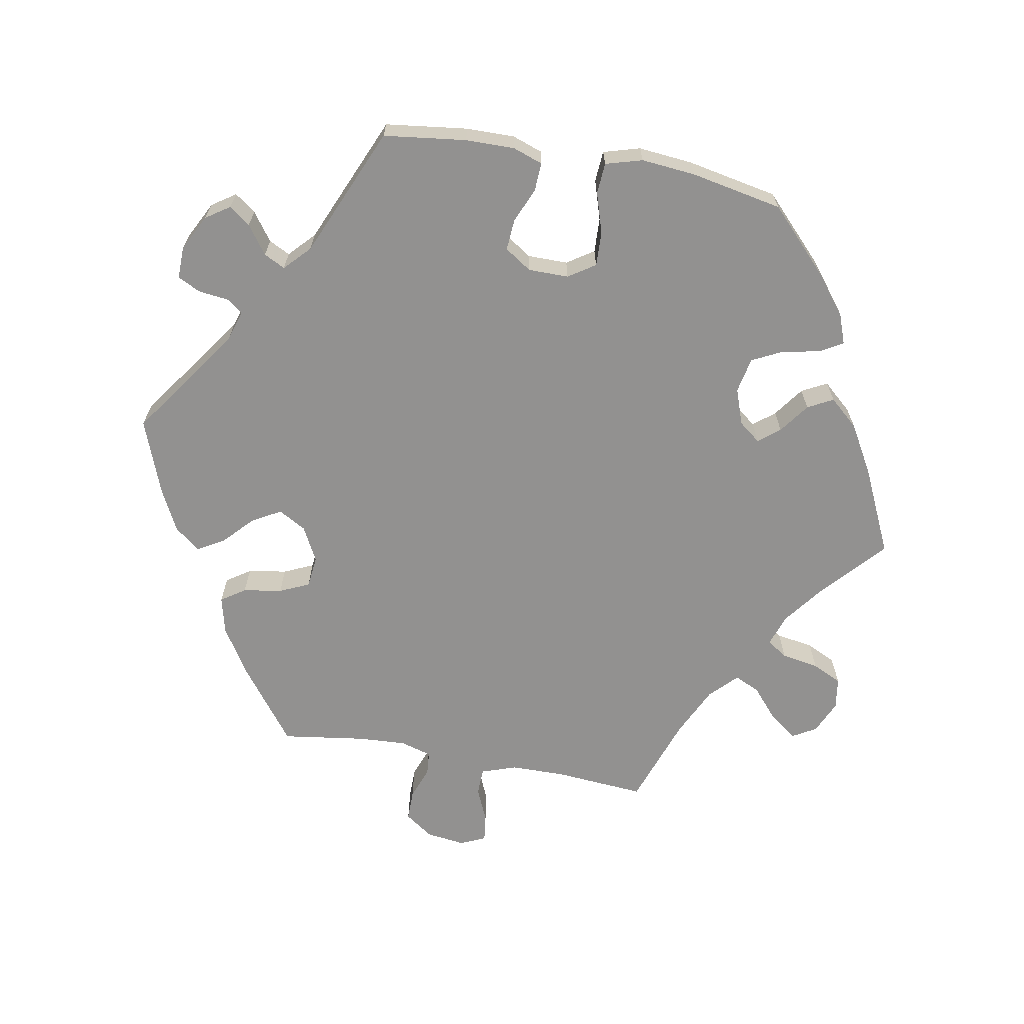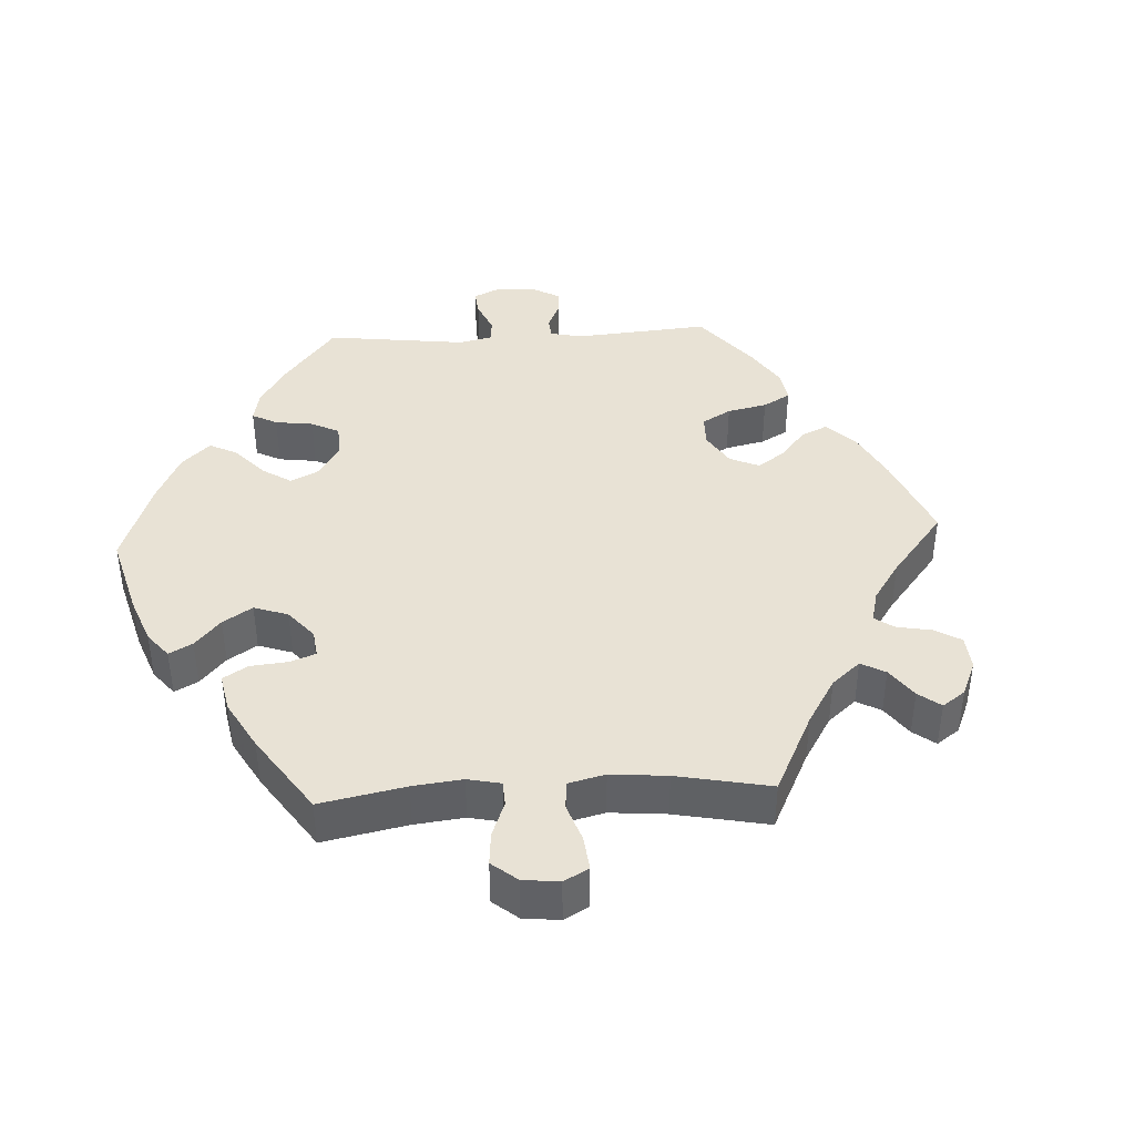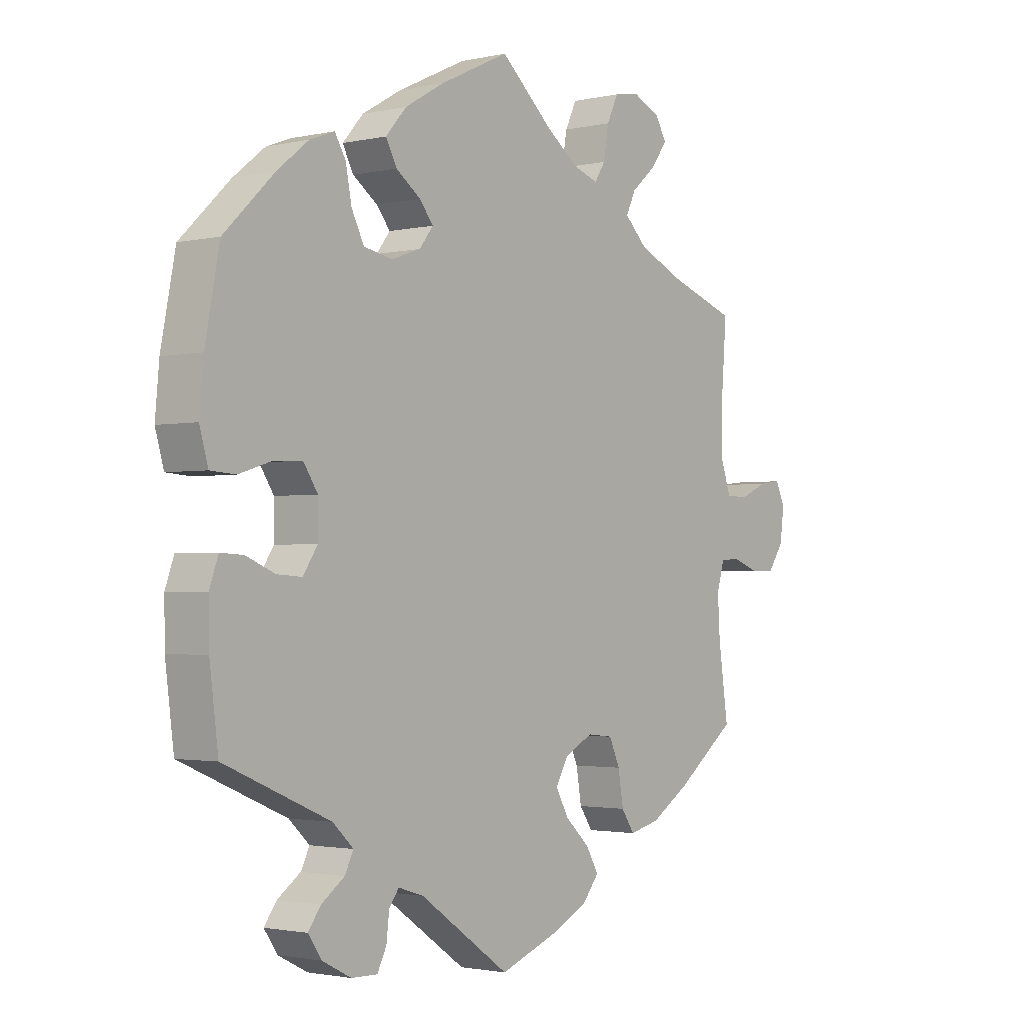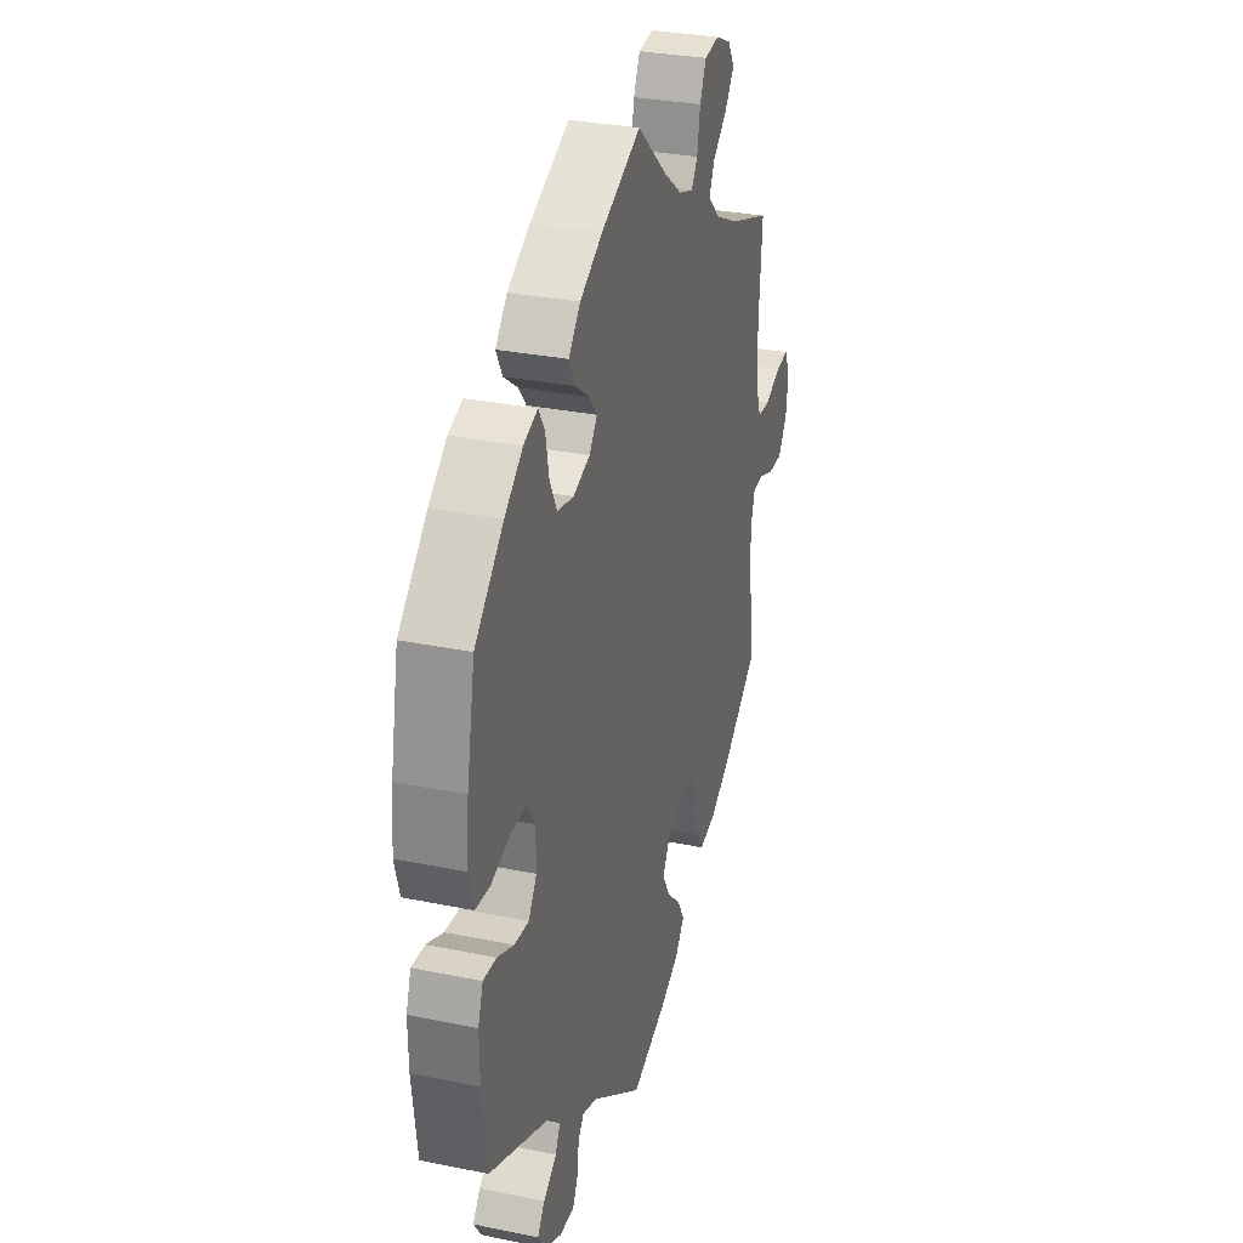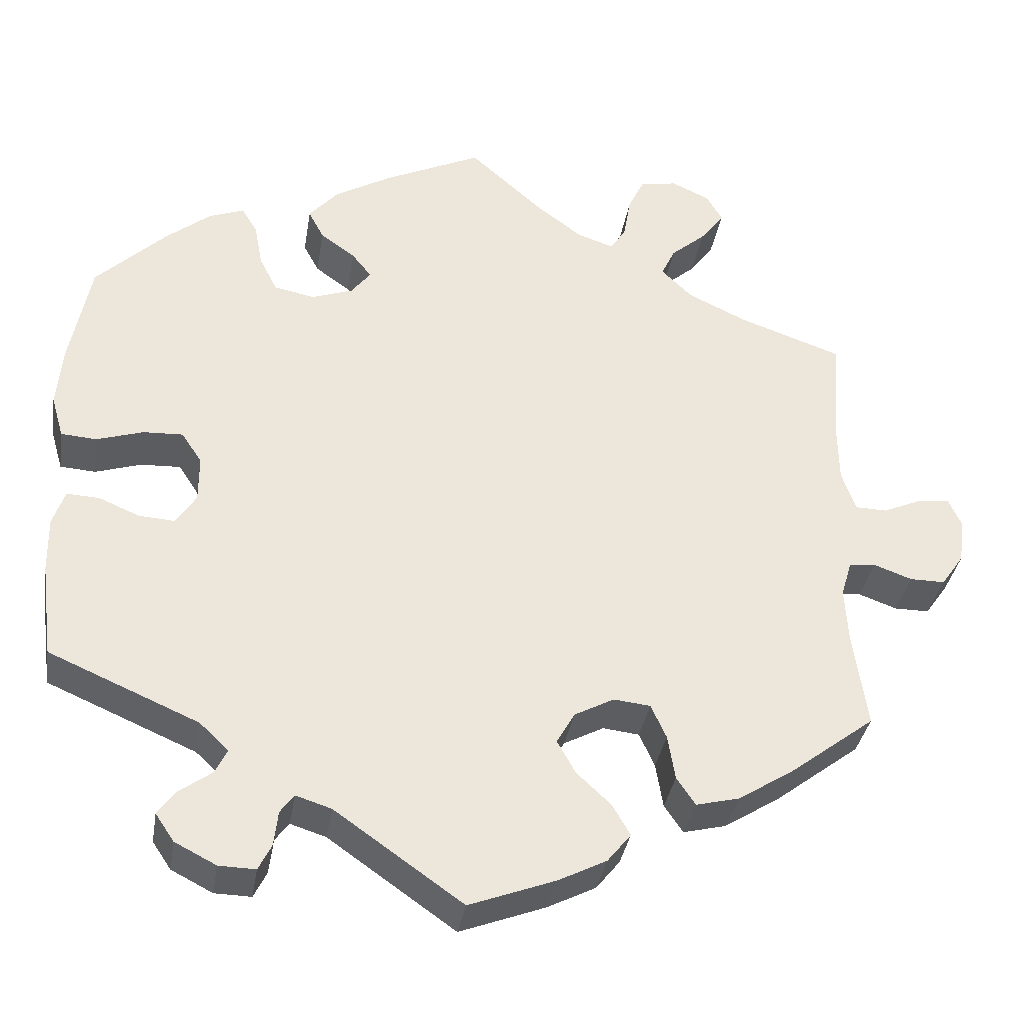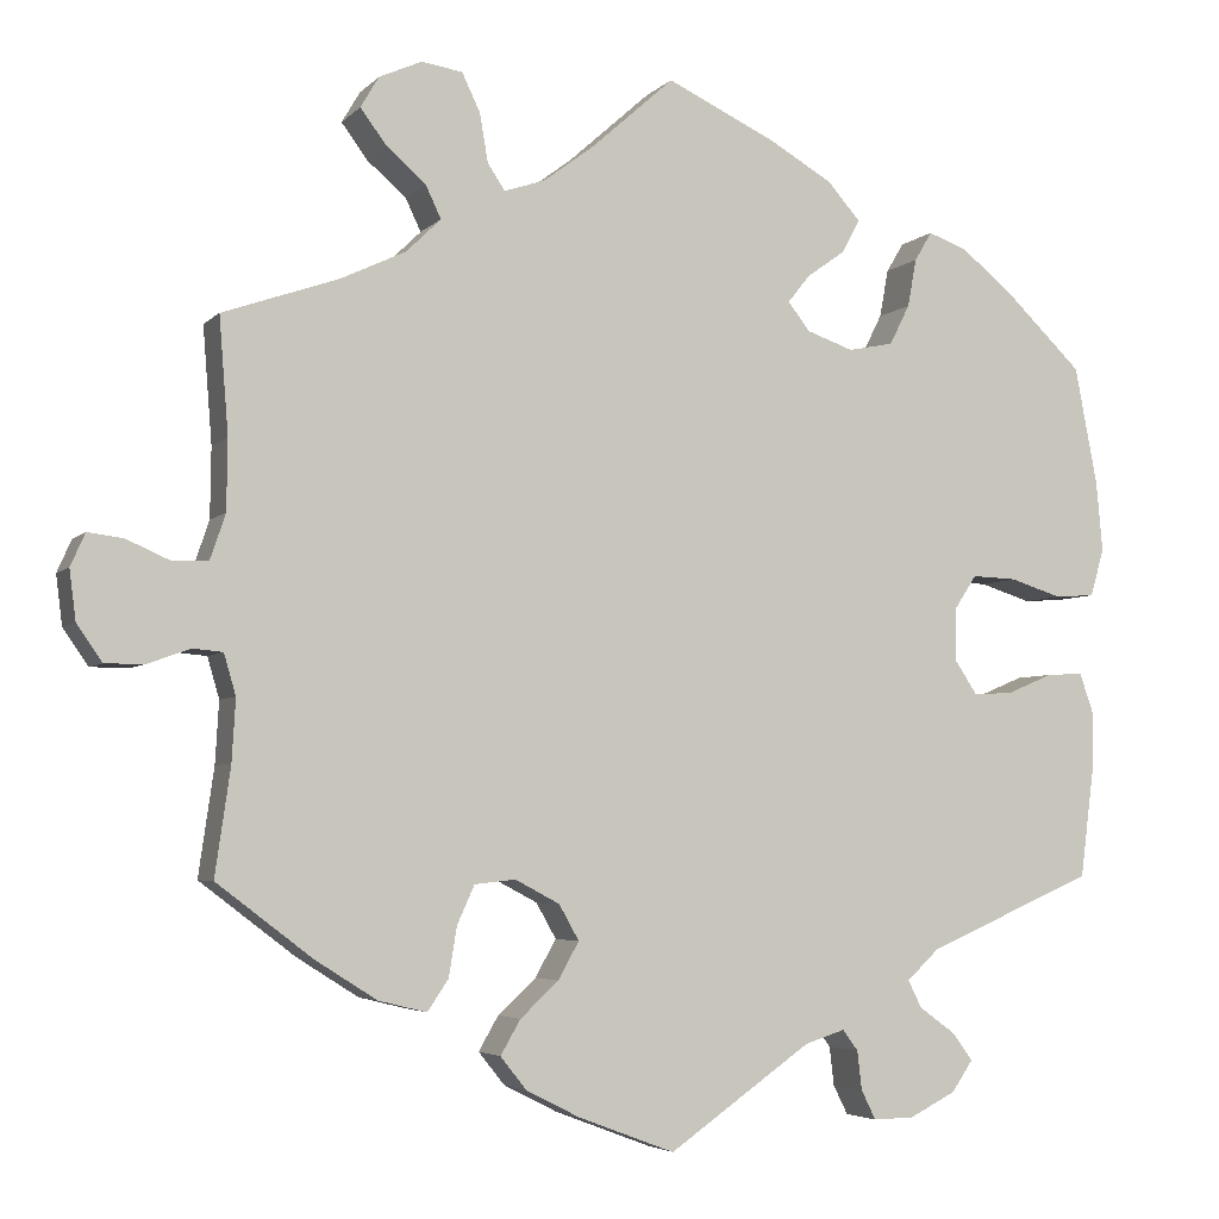
<metadata>
{"format":"obj","ext":"obj","renderer":"f3d","projection":"perspective","resolution":1024,"background":"white","views":[{"elev":-66.1,"azim":-100.4,"up":"+Y"},{"elev":40.8,"azim":27.0,"up":"+Y"},{"elev":-1.9,"azim":-51.4,"up":"+Z"},{"elev":30.3,"azim":-73.4,"up":"+Z"},{"elev":-35.2,"azim":-9.2,"up":"+Z"},{"elev":-4.4,"azim":158.6,"up":"+Z"}]}
</metadata>
<code>
v 0.091 0.07 0.497
v 0.147 0.07 0.455
v 0.192 0.07 0.44
v 0.211 0.07 0.469
v 0.22 0.07 0.522
v 0.24 0.07 0.564
v 0.285 0.07 0.571
v 0.332 0.07 0.55
v 0.352 0.07 0.516
v 0.323 0.07 0.477
v 0.28 0.07 0.44
v 0.263 0.07 0.404
v 0.301 0.07 0.367
v 0.373 0.07 0.333
v 0.5 0.07 0.289
v 0.49 0.07 0.161
v 0.491 0.07 0.084
v 0.508 0.07 0.034
v 0.547 0.07 0.033
v 0.595 0.07 0.054
v 0.634 0.07 0.059
v 0.65 0.07 0.023
v 0.643 0.07 -0.032
v 0.615 0.07 -0.072
v 0.572 0.07 -0.072
v 0.525 0.07 -0.055
v 0.492 0.07 -0.058
v 0.479 0.07 -0.103
v 0.483 0.07 -0.171
v 0.5 0.07 -0.289
v 0.395 0.07 -0.369
v 0.327 0.07 -0.412
v 0.274 0.07 -0.425
v 0.251 0.07 -0.391
v 0.242 0.07 -0.336
v 0.223 0.07 -0.294
v 0.178 0.07 -0.289
v 0.129 0.07 -0.315
v 0.107 0.07 -0.354
v 0.13 0.07 -0.395
v 0.172 0.07 -0.434
v 0.194 0.07 -0.472
v 0.165 0.07 -0.508
v 0.106 0.07 -0.538
v 0 0.07 -0.578
v -0.157 0.07 -0.468
v -0.201 0.07 -0.454
v -0.218 0.07 -0.477
v -0.223 0.07 -0.52
v -0.239 0.07 -0.552
v -0.284 0.07 -0.551
v -0.335 0.07 -0.525
v -0.358 0.07 -0.491
v -0.336 0.07 -0.461
v -0.296 0.07 -0.432
v -0.281 0.07 -0.402
v -0.317 0.07 -0.368
v -0.501 0.07 -0.289
v -0.516 0.07 -0.172
v -0.517 0.07 -0.103
v -0.502 0.07 -0.06
v -0.462 0.07 -0.062
v -0.412 0.07 -0.083
v -0.368 0.07 -0.086
v -0.343 0.07 -0.048
v -0.343 0.07 0.009
v -0.368 0.07 0.047
v -0.417 0.07 0.045
v -0.474 0.07 0.027
v -0.518 0.07 0.03
v -0.533 0.07 0.082
v -0.526 0.07 0.159
v -0.501 0.07 0.289
v -0.414 0.07 0.373
v -0.359 0.07 0.417
v -0.316 0.07 0.433
v -0.297 0.07 0.401
v -0.287 0.07 0.348
v -0.265 0.07 0.304
v -0.215 0.07 0.294
v -0.164 0.07 0.312
v -0.14 0.07 0.343
v -0.164 0.07 0.373
v -0.207 0.07 0.404
v -0.226 0.07 0.44
v -0.19 0.07 0.481
v -0.121 0.07 0.521
v 0 0.07 0.578
v 0.091 0 0.497
v 0.147 0 0.455
v 0.192 0 0.44
v 0.211 0 0.469
v 0.22 0 0.522
v 0.24 0 0.564
v 0.285 0 0.571
v 0.332 0 0.55
v 0.352 0 0.516
v 0.323 0 0.477
v 0.28 0 0.44
v 0.263 0 0.404
v 0.301 0 0.367
v 0.373 0 0.333
v 0.5 0 0.289
v 0.49 0 0.161
v 0.491 0 0.084
v 0.508 0 0.034
v 0.547 0 0.033
v 0.595 0 0.054
v 0.634 0 0.059
v 0.65 0 0.023
v 0.643 0 -0.032
v 0.615 0 -0.072
v 0.572 0 -0.072
v 0.525 0 -0.055
v 0.492 0 -0.058
v 0.479 0 -0.103
v 0.483 0 -0.171
v 0.5 0 -0.289
v 0.395 0 -0.369
v 0.327 0 -0.412
v 0.274 0 -0.425
v 0.251 0 -0.391
v 0.242 0 -0.336
v 0.223 0 -0.294
v 0.178 0 -0.289
v 0.129 0 -0.315
v 0.107 0 -0.354
v 0.13 0 -0.395
v 0.172 0 -0.434
v 0.194 0 -0.472
v 0.165 0 -0.508
v 0.106 0 -0.538
v 0 0 -0.578
v -0.157 0 -0.468
v -0.201 0 -0.454
v -0.218 0 -0.477
v -0.223 0 -0.52
v -0.239 0 -0.552
v -0.284 0 -0.551
v -0.335 0 -0.525
v -0.358 0 -0.491
v -0.336 0 -0.461
v -0.296 0 -0.432
v -0.281 0 -0.402
v -0.317 0 -0.368
v -0.501 0 -0.289
v -0.516 0 -0.172
v -0.517 0 -0.103
v -0.502 0 -0.06
v -0.462 0 -0.062
v -0.412 0 -0.083
v -0.368 0 -0.086
v -0.343 0 -0.048
v -0.343 0 0.009
v -0.368 0 0.047
v -0.417 0 0.045
v -0.474 0 0.027
v -0.518 0 0.03
v -0.533 0 0.082
v -0.526 0 0.159
v -0.501 0 0.289
v -0.414 0 0.373
v -0.359 0 0.417
v -0.316 0 0.433
v -0.297 0 0.401
v -0.287 0 0.348
v -0.265 0 0.304
v -0.215 0 0.294
v -0.164 0 0.312
v -0.14 0 0.343
v -0.164 0 0.373
v -0.207 0 0.404
v -0.226 0 0.44
v -0.19 0 0.481
v -0.121 0 0.521
v 0 0 0.578
f 87 88 1
f 86 87 1 2
f 83 84 85 86
f 82 83 86 2
f 81 82 2 3
f 75 76 77 78
f 75 78 79
f 74 75 79
f 73 74 79
f 72 73 79 80
f 68 69 70 71
f 67 68 71 72
f 60 61 62 63
f 60 63 64
f 57 58 59 60
f 56 57 60 64
f 52 53 54 55
f 52 55 56
f 51 52 56
f 48 49 50 51
f 47 48 51 56
f 46 47 56 64
f 40 41 42 43
f 39 40 43 44
f 32 33 34 35
f 32 35 36
f 29 30 31 32
f 28 29 32 36
f 27 28 36 37
f 23 24 25 26
f 23 26 27
f 22 23 27
f 19 20 21 22
f 18 19 22 27
f 17 18 27 37
f 14 15 16
f 13 14 16 17
f 12 13 17 37
f 8 9 10 11
f 6 7 8 11
f 4 5 6 11
f 3 4 11 12
f 81 3 12 37
f 67 72 80 81
f 66 67 81 37
f 45 46 64 65
f 39 44 45 65
f 38 39 65 66
f 37 38 66
f 89 176 175
f 90 89 175 174
f 174 173 172 171
f 90 174 171 170
f 91 90 170 169
f 166 165 164 163
f 167 166 163
f 167 163 162
f 167 162 161
f 168 167 161 160
f 159 158 157 156
f 160 159 156 155
f 151 150 149 148
f 152 151 148
f 148 147 146 145
f 152 148 145 144
f 143 142 141 140
f 144 143 140
f 144 140 139
f 139 138 137 136
f 144 139 136 135
f 152 144 135 134
f 131 130 129 128
f 132 131 128 127
f 123 122 121 120
f 124 123 120
f 120 119 118 117
f 124 120 117 116
f 125 124 116 115
f 114 113 112 111
f 115 114 111
f 115 111 110
f 110 109 108 107
f 115 110 107 106
f 125 115 106 105
f 104 103 102
f 105 104 102 101
f 125 105 101 100
f 99 98 97 96
f 99 96 95 94
f 99 94 93 92
f 100 99 92 91
f 125 100 91 169
f 169 168 160 155
f 125 169 155 154
f 153 152 134 133
f 153 133 132 127
f 154 153 127 126
f 154 126 125
f 1 89 90 2
f 2 90 91 3
f 3 91 92 4
f 4 92 93 5
f 5 93 94 6
f 6 94 95 7
f 7 95 96 8
f 8 96 97 9
f 9 97 98 10
f 10 98 99 11
f 11 99 100 12
f 12 100 101 13
f 13 101 102 14
f 14 102 103 15
f 15 103 104 16
f 16 104 105 17
f 17 105 106 18
f 18 106 107 19
f 19 107 108 20
f 20 108 109 21
f 21 109 110 22
f 22 110 111 23
f 23 111 112 24
f 24 112 113 25
f 25 113 114 26
f 26 114 115 27
f 27 115 116 28
f 28 116 117 29
f 29 117 118 30
f 30 118 119 31
f 31 119 120 32
f 32 120 121 33
f 33 121 122 34
f 34 122 123 35
f 35 123 124 36
f 36 124 125 37
f 37 125 126 38
f 38 126 127 39
f 39 127 128 40
f 40 128 129 41
f 41 129 130 42
f 42 130 131 43
f 43 131 132 44
f 44 132 133 45
f 45 133 134 46
f 46 134 135 47
f 47 135 136 48
f 48 136 137 49
f 49 137 138 50
f 50 138 139 51
f 51 139 140 52
f 52 140 141 53
f 53 141 142 54
f 54 142 143 55
f 55 143 144 56
f 56 144 145 57
f 57 145 146 58
f 58 146 147 59
f 59 147 148 60
f 60 148 149 61
f 61 149 150 62
f 62 150 151 63
f 63 151 152 64
f 64 152 153 65
f 65 153 154 66
f 66 154 155 67
f 67 155 156 68
f 68 156 157 69
f 69 157 158 70
f 70 158 159 71
f 71 159 160 72
f 72 160 161 73
f 73 161 162 74
f 74 162 163 75
f 75 163 164 76
f 76 164 165 77
f 77 165 166 78
f 78 166 167 79
f 79 167 168 80
f 80 168 169 81
f 81 169 170 82
f 82 170 171 83
f 83 171 172 84
f 84 172 173 85
f 85 173 174 86
f 86 174 175 87
f 87 175 176 88
f 88 176 89 1

</code>
